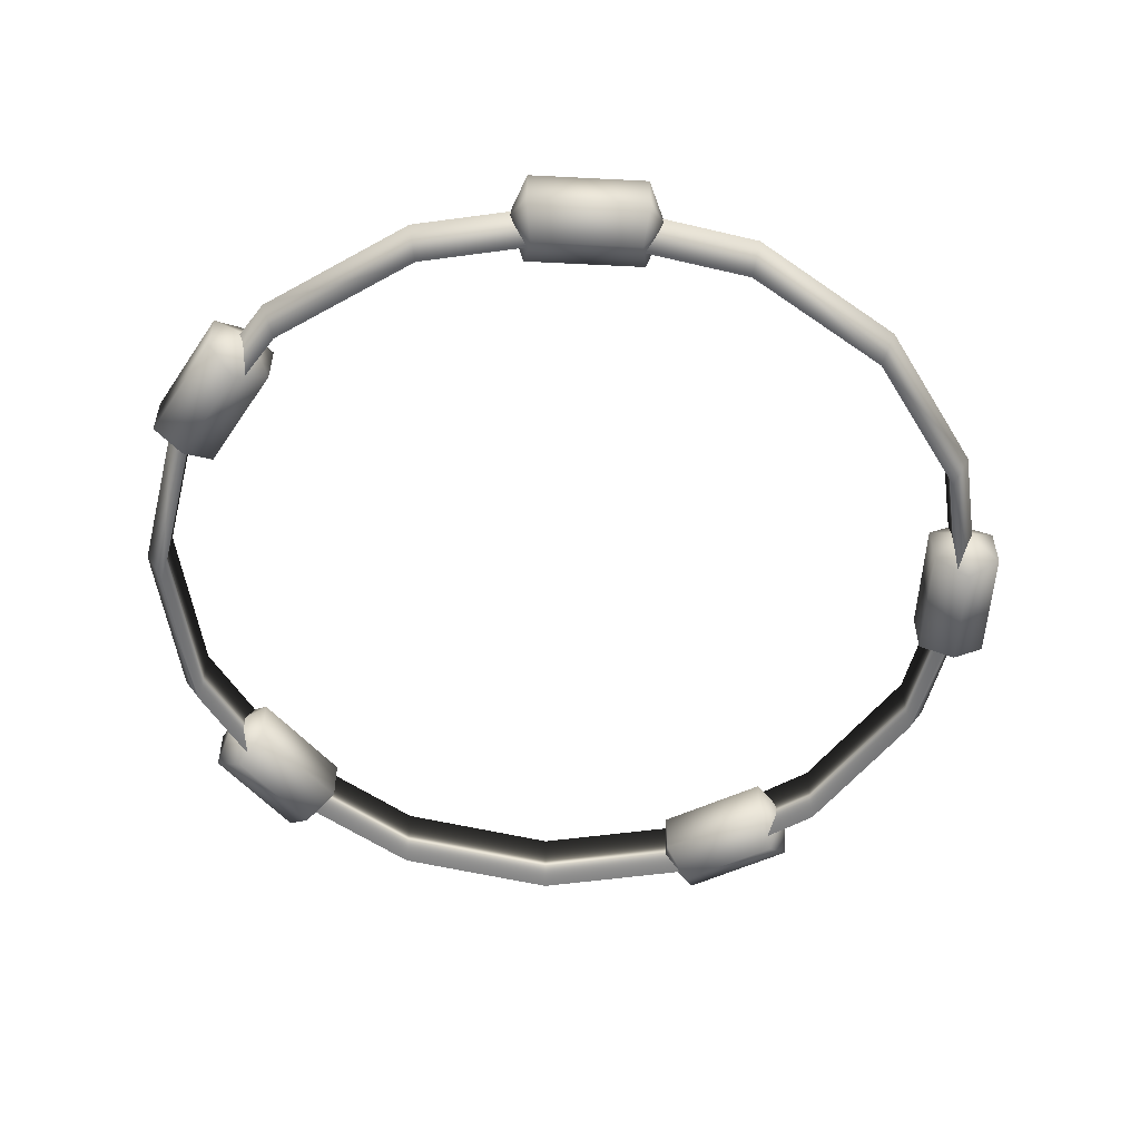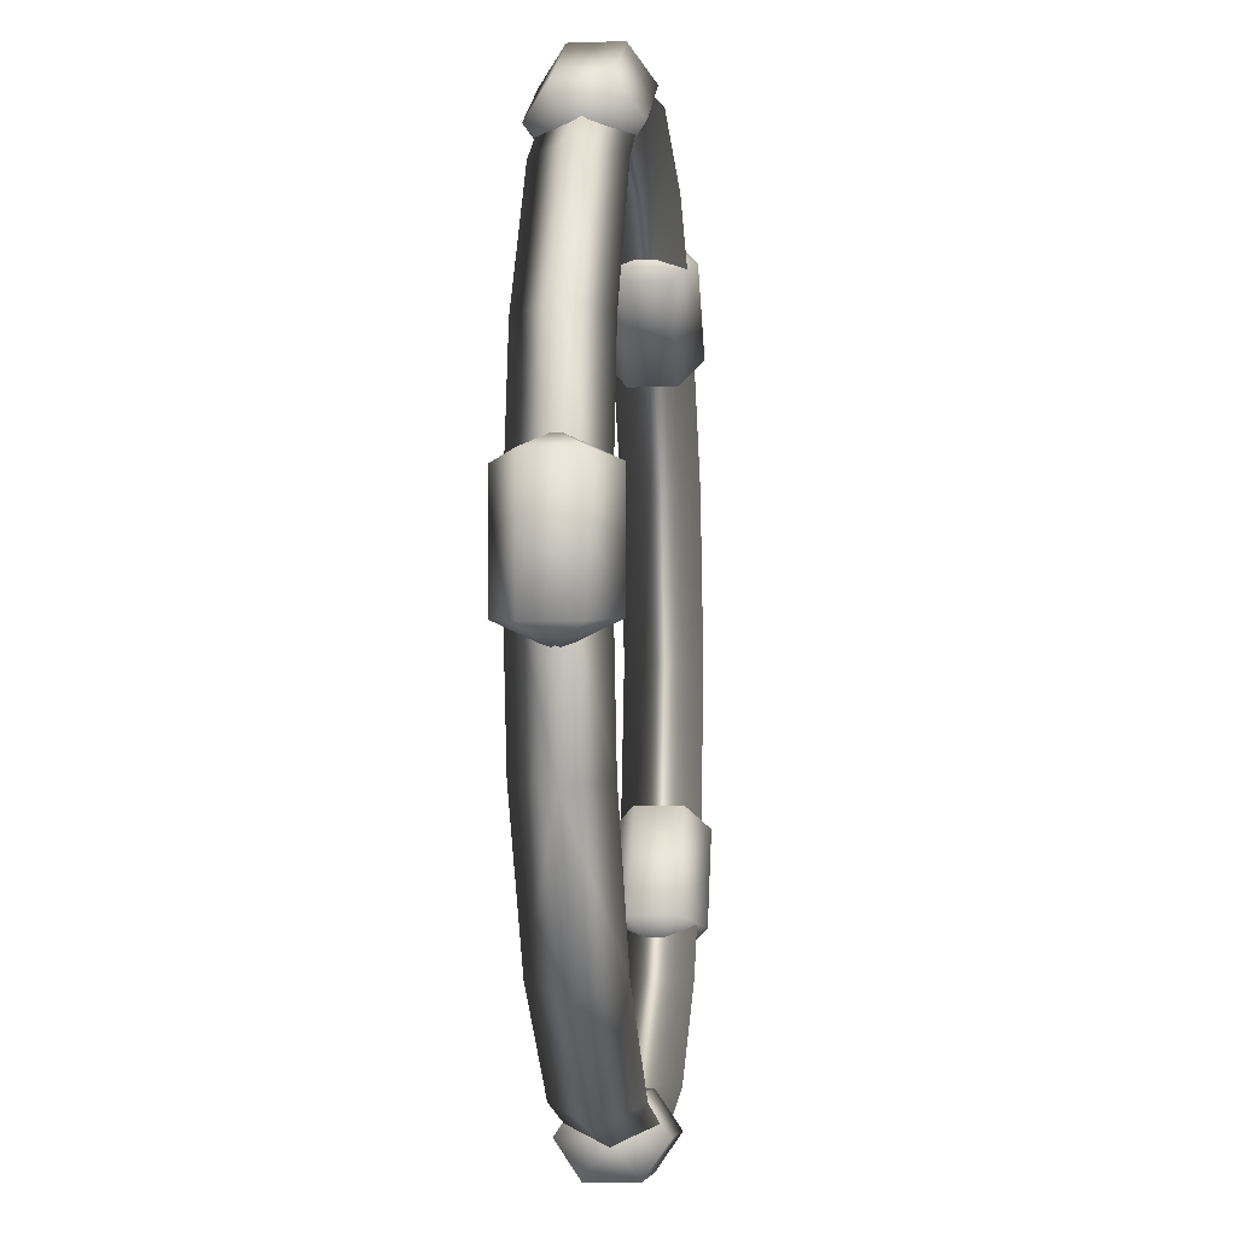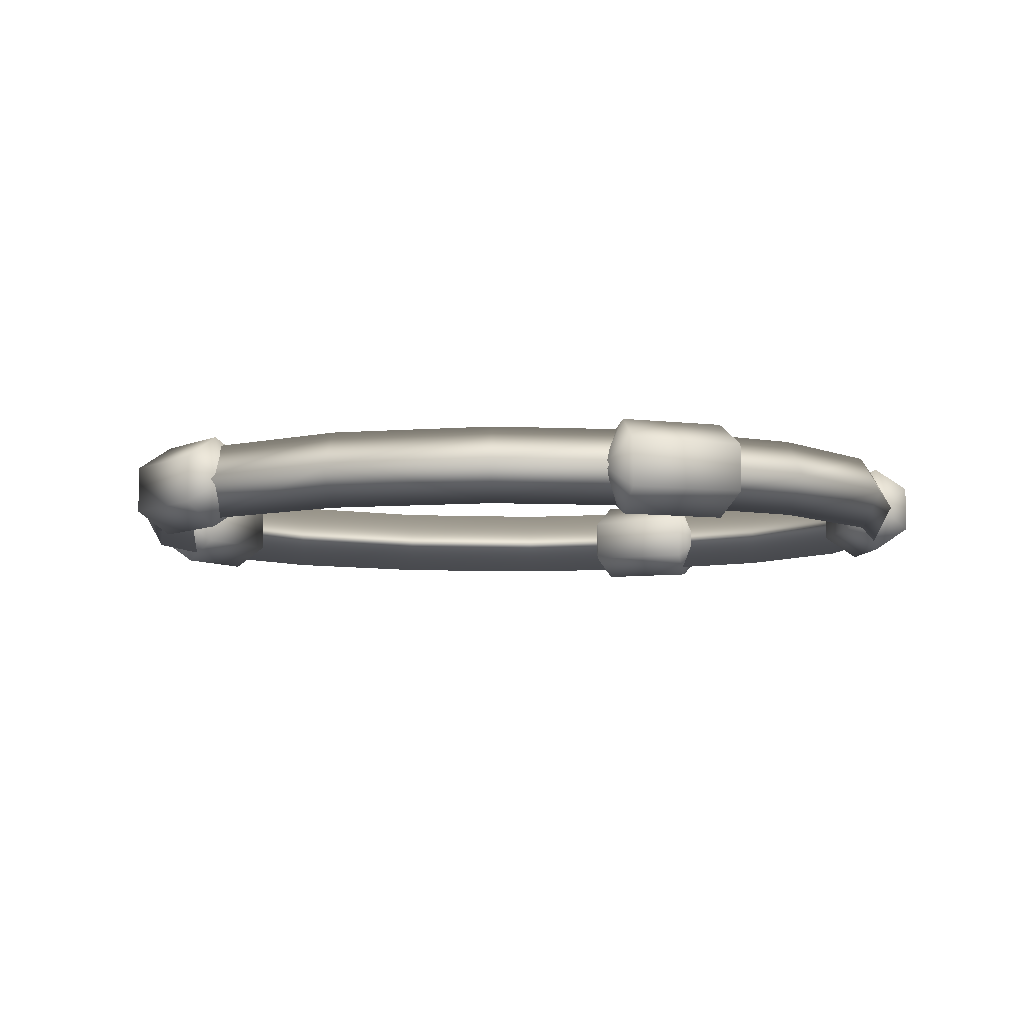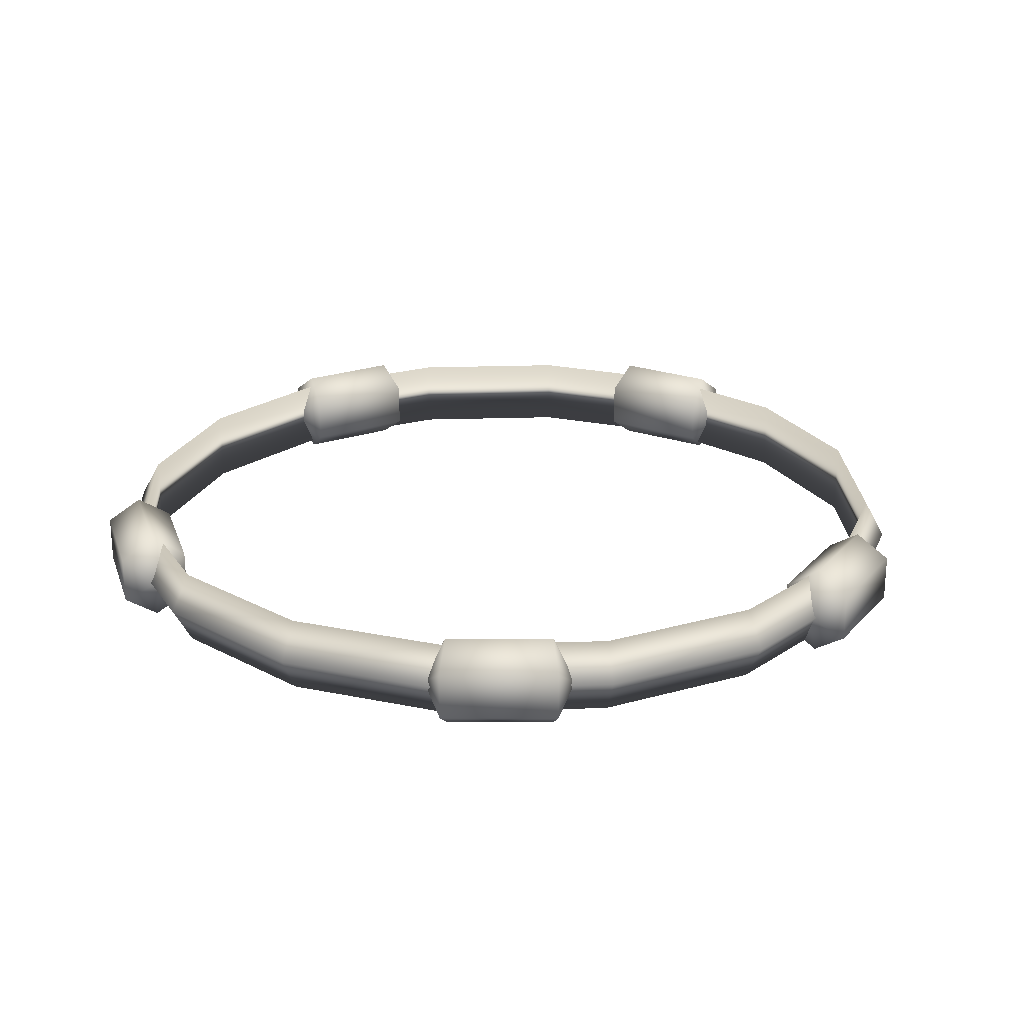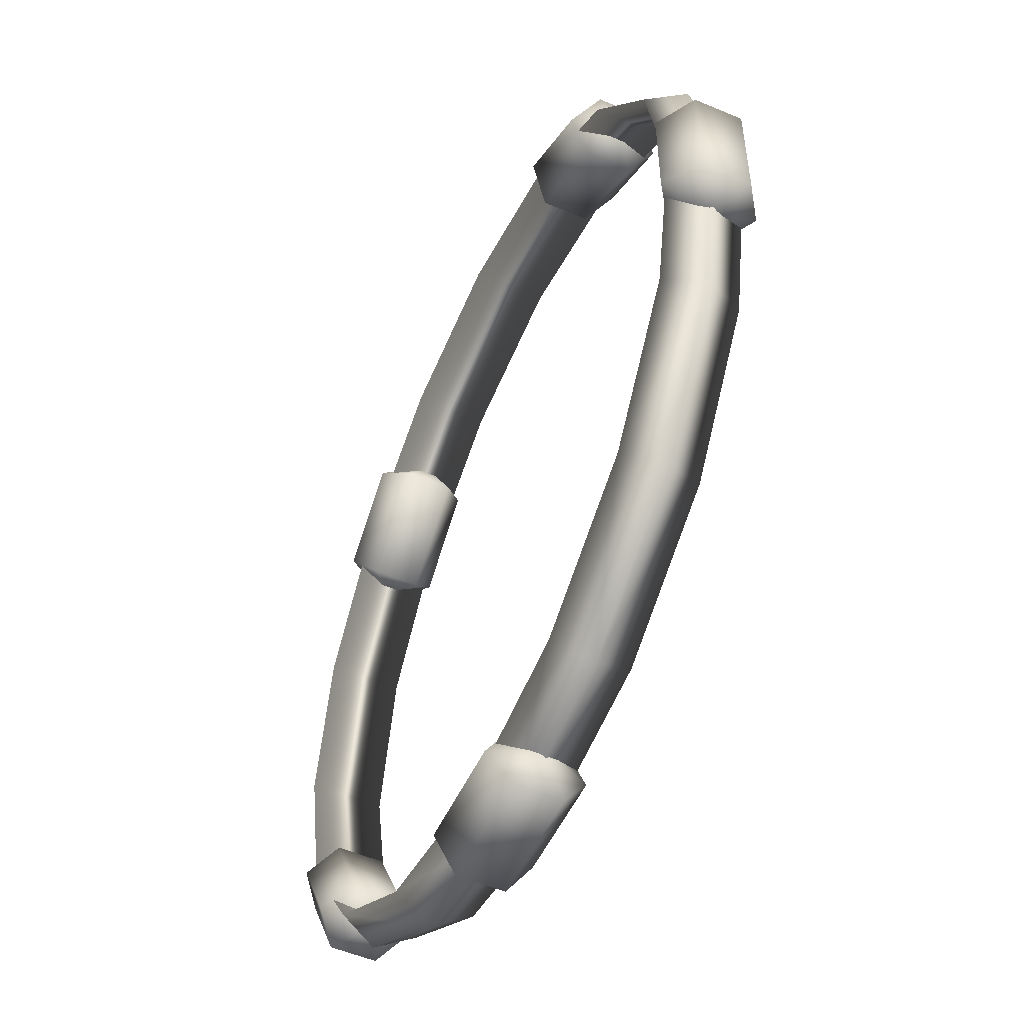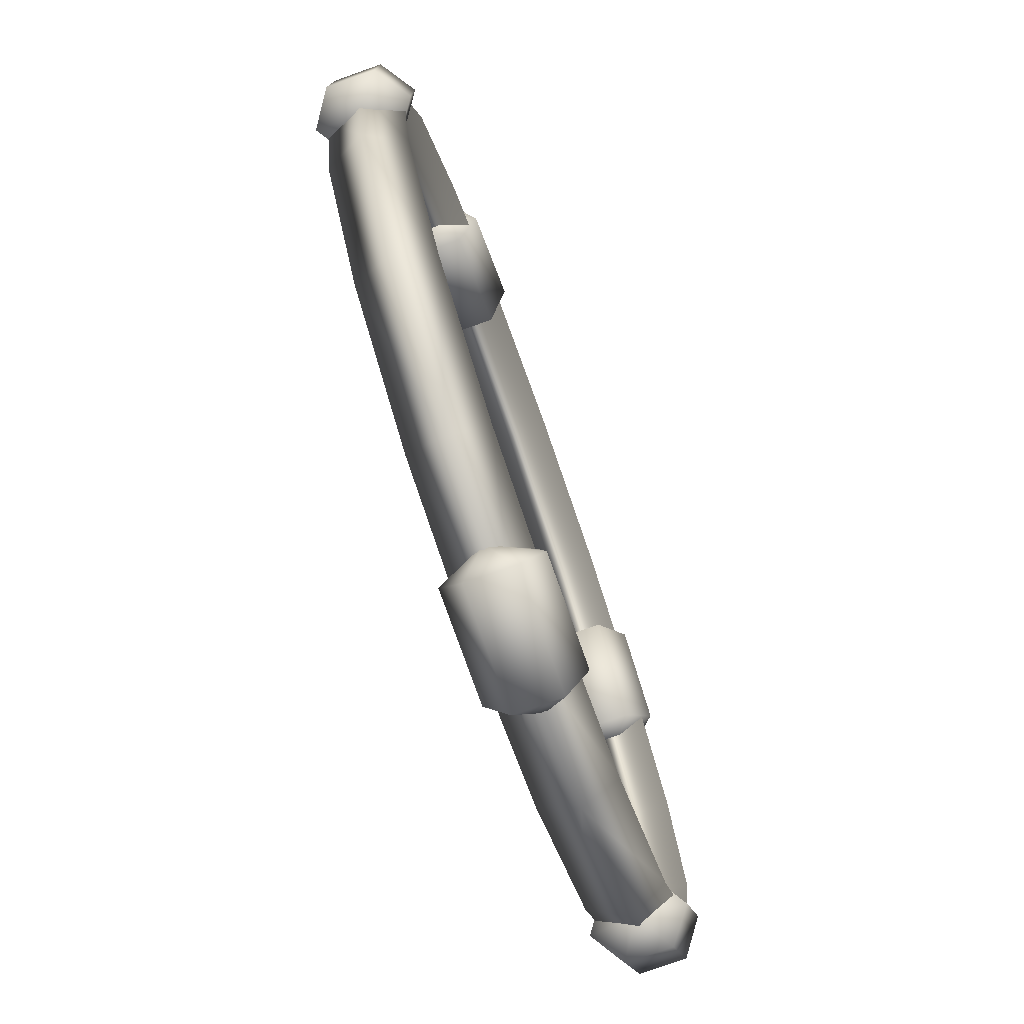
<metadata>
{"format":"obj","ext":"obj","renderer":"f3d","projection":"perspective","resolution":1024,"background":"white","views":[{"elev":-53.9,"azim":86.9,"up":"+Y"},{"elev":-6.5,"azim":95.8,"up":"+Z"},{"elev":-6.2,"azim":-64.5,"up":"+Y"},{"elev":23.5,"azim":30.5,"up":"+Y"},{"elev":-52.9,"azim":65.4,"up":"+Z"},{"elev":-77.3,"azim":109.5,"up":"+Z"}]}
</metadata>
<code>
o Ring_Cylinder
v 0.4598 0.05134 -0.05804
v 0.4598 0.05134 0.05908
v 0.4968 0.02567 -0.06365
v 0.4968 0.02567 0.06469
v 0.4968 -0.02567 -0.06365
v 0.4968 -0.02567 0.06469
v 0.4598 -0.05134 -0.05804
v 0.4598 -0.05134 0.05908
v 0.4227 -0.02567 -0.06365
v 0.4227 -0.02567 0.06469
v 0.4227 0.02567 -0.06365
v 0.4227 0.02567 0.06469
v 0.4598 -0 0.08346
v 0.4598 -0 -0.08242
v 0.2805 0.05134 0.3696
v 0.179 0.05134 0.4282
v 0.3038 0.02567 0.3989
v 0.1927 0.02567 0.4631
v 0.3038 -0.02567 0.3989
v 0.1927 -0.02567 0.4631
v 0.2805 -0.05134 0.3696
v 0.179 -0.05134 0.4282
v 0.2668 -0.02567 0.3347
v 0.1556 -0.02567 0.3989
v 0.2668 0.02567 0.3347
v 0.1556 0.02567 0.3989
v 0.1579 -0 0.4404
v 0.3016 -0 0.3574
v -0.2692 0.05134 0.3782
v -0.3553 0.05134 0.2988
v -0.2902 0.02567 0.4093
v -0.3845 0.02567 0.3222
v -0.2902 -0.02567 0.4093
v -0.3845 -0.02567 0.3222
v -0.2692 -0.05134 0.3782
v -0.3553 -0.05134 0.2988
v -0.24 -0.02567 0.3548
v -0.3343 -0.02567 0.2678
v -0.24 0.02567 0.3548
v -0.3343 0.02567 0.2678
v -0.3732 -0 0.2822
v -0.2513 -0 0.3948
v -0.4295 0.05134 -0.1748
v -0.3719 0.05134 -0.2768
v -0.4645 0.02567 -0.1881
v -0.4014 0.02567 -0.2999
v -0.4645 -0.02567 -0.1881
v -0.4014 -0.02567 -0.2999
v -0.4295 -0.05134 -0.1748
v -0.3719 -0.05134 -0.2768
v -0.4 -0.02567 -0.1517
v -0.3369 -0.02567 -0.2634
v -0.4 0.02567 -0.1517
v -0.3369 0.02567 -0.2634
v -0.3599 -0 -0.298
v -0.4415 -0 -0.1536
v -0.05801 0.05134 -0.4596
v 0.05911 0.05134 -0.4594
v -0.06356 0.02567 -0.4966
v 0.06478 0.02567 -0.4964
v -0.06356 -0.02567 -0.4966
v 0.06478 -0.02567 -0.4964
v -0.05801 -0.05134 -0.4596
v 0.05911 -0.05134 -0.4594
v -0.06368 -0.02567 -0.4225
v 0.06466 -0.02567 -0.4223
v -0.06368 0.02567 -0.4225
v 0.06466 0.02567 -0.4223
v 0.08349 -0 -0.4593
v -0.08239 -0 -0.4596
v -0.4602 -0.0414 -0.00026
v -0.4602 0.0414 -0.00026
v -0.4249 -0.0414 -0.1762
v -0.4249 0.0414 -0.1762
v -0.3249 -0.0414 -0.3253
v -0.3249 0.0414 -0.3253
v -0.1755 -0.0414 -0.4248
v -0.1755 0.0414 -0.4248
v 0.000552 -0.0414 -0.4595
v 0.000552 0.0414 -0.4595
v 0.1765 -0.0414 -0.4242
v 0.1765 0.0414 -0.4242
v 0.3256 -0.0414 -0.3242
v 0.3256 0.0414 -0.3242
v 0.4251 -0.0414 -0.1748
v 0.4251 0.0414 -0.1748
v 0.4598 -0.0414 0.001293
v 0.4598 0.0414 0.001293
v 0.4245 -0.0414 0.1773
v 0.4245 0.0414 0.1773
v 0.3245 -0.0414 0.3263
v 0.3245 0.0414 0.3263
v 0.1751 -0.0414 0.4258
v 0.1751 0.0414 0.4258
v -0.001001 -0.0414 0.4605
v -0.001001 0.0414 0.4605
v -0.177 -0.0414 0.4252
v -0.177 0.0414 0.4252
v -0.326 -0.0414 0.3252
v -0.326 0.0414 0.3252
v -0.4255 -0.0414 0.1758
v -0.4255 0.0414 0.1758
v -0.4832 0 -0.000299
v -0.4461 0 -0.1851
v -0.3412 0 -0.3416
v -0.1843 0 -0.446
v 0.000591 0 -0.4825
v 0.1854 0 -0.4454
v 0.3419 0 -0.3404
v 0.4463 0 -0.1836
v 0.4828 0 0.001332
v 0.4457 0 0.1861
v 0.3407 0 0.3426
v 0.1839 0 0.4471
v -0.00104 0 0.4835
v -0.1858 0 0.4464
v -0.3423 0 0.3415
v -0.4468 0 0.1846
f 72 104 103
f 74 105 104
f 76 106 105
f 78 107 106
f 107 82 108
f 108 84 109
f 84 110 109
f 86 111 110
f 88 112 111
f 90 113 112
f 92 114 113
f 94 115 114
f 96 116 115
f 98 117 116
f 100 118 117
f 102 103 118
f 101 103 71
f 117 101 99
f 116 99 97
f 115 97 95
f 114 95 93
f 113 93 91
f 89 113 91
f 111 89 87
f 110 87 85
f 83 110 85
f 108 83 81
f 107 81 79
f 77 107 79
f 75 106 77
f 73 105 75
f 103 73 71
f 75 74 73
f 77 76 75
f 79 78 77
f 81 80 79
f 83 82 81
f 85 84 83
f 87 86 85
f 89 88 87
f 91 90 89
f 93 92 91
f 95 94 93
f 97 96 95
f 99 98 97
f 101 100 99
f 71 102 101
f 73 72 71
f 72 74 104
f 74 76 105
f 76 78 106
f 78 80 107
f 107 80 82
f 108 82 84
f 84 86 110
f 86 88 111
f 88 90 112
f 90 92 113
f 92 94 114
f 94 96 115
f 96 98 116
f 98 100 117
f 100 102 118
f 102 72 103
f 101 118 103
f 117 118 101
f 116 117 99
f 115 116 97
f 114 115 95
f 113 114 93
f 89 112 113
f 111 112 89
f 110 111 87
f 83 109 110
f 108 109 83
f 107 108 81
f 77 106 107
f 75 105 106
f 73 104 105
f 103 104 73
f 75 76 74
f 77 78 76
f 79 80 78
f 81 82 80
f 83 84 82
f 85 86 84
f 87 88 86
f 89 90 88
f 91 92 90
f 93 94 92
f 95 96 94
f 97 98 96
f 99 100 98
f 101 102 100
f 71 72 102
f 73 74 72
f 2 3 1
f 4 5 3
f 6 7 5
f 8 9 7
f 1 3 14
f 10 11 9
f 12 1 11
f 4 2 13
f 2 12 13
f 12 10 13
f 10 8 13
f 8 6 13
f 6 4 13
f 3 5 14
f 5 7 14
f 7 9 14
f 9 11 14
f 11 1 14
f 16 17 15
f 18 19 17
f 19 22 21
f 22 23 21
f 15 17 28
f 24 25 23
f 26 15 25
f 18 16 27
f 16 26 27
f 26 24 27
f 24 22 27
f 22 20 27
f 20 18 27
f 17 19 28
f 19 21 28
f 21 23 28
f 23 25 28
f 25 15 28
f 30 31 29
f 32 33 31
f 33 36 35
f 36 37 35
f 29 31 42
f 38 39 37
f 40 29 39
f 32 30 41
f 30 40 41
f 40 38 41
f 38 36 41
f 36 34 41
f 34 32 41
f 31 33 42
f 33 35 42
f 35 37 42
f 37 39 42
f 39 29 42
f 44 45 43
f 46 47 45
f 47 50 49
f 50 51 49
f 43 45 56
f 52 53 51
f 54 43 53
f 46 44 55
f 44 54 55
f 54 52 55
f 52 50 55
f 50 48 55
f 48 46 55
f 45 47 56
f 47 49 56
f 49 51 56
f 51 53 56
f 53 43 56
f 58 59 57
f 60 61 59
f 61 64 63
f 63 66 65
f 57 59 70
f 66 67 65
f 68 57 67
f 60 58 69
f 58 68 69
f 68 66 69
f 66 64 69
f 64 62 69
f 62 60 69
f 59 61 70
f 61 63 70
f 63 65 70
f 65 67 70
f 67 57 70
f 2 4 3
f 4 6 5
f 6 8 7
f 8 10 9
f 10 12 11
f 12 2 1
f 16 18 17
f 18 20 19
f 19 20 22
f 22 24 23
f 24 26 25
f 26 16 15
f 30 32 31
f 32 34 33
f 33 34 36
f 36 38 37
f 38 40 39
f 40 30 29
f 44 46 45
f 46 48 47
f 47 48 50
f 50 52 51
f 52 54 53
f 54 44 43
f 58 60 59
f 60 62 61
f 61 62 64
f 63 64 66
f 66 68 67
f 68 58 57

</code>
